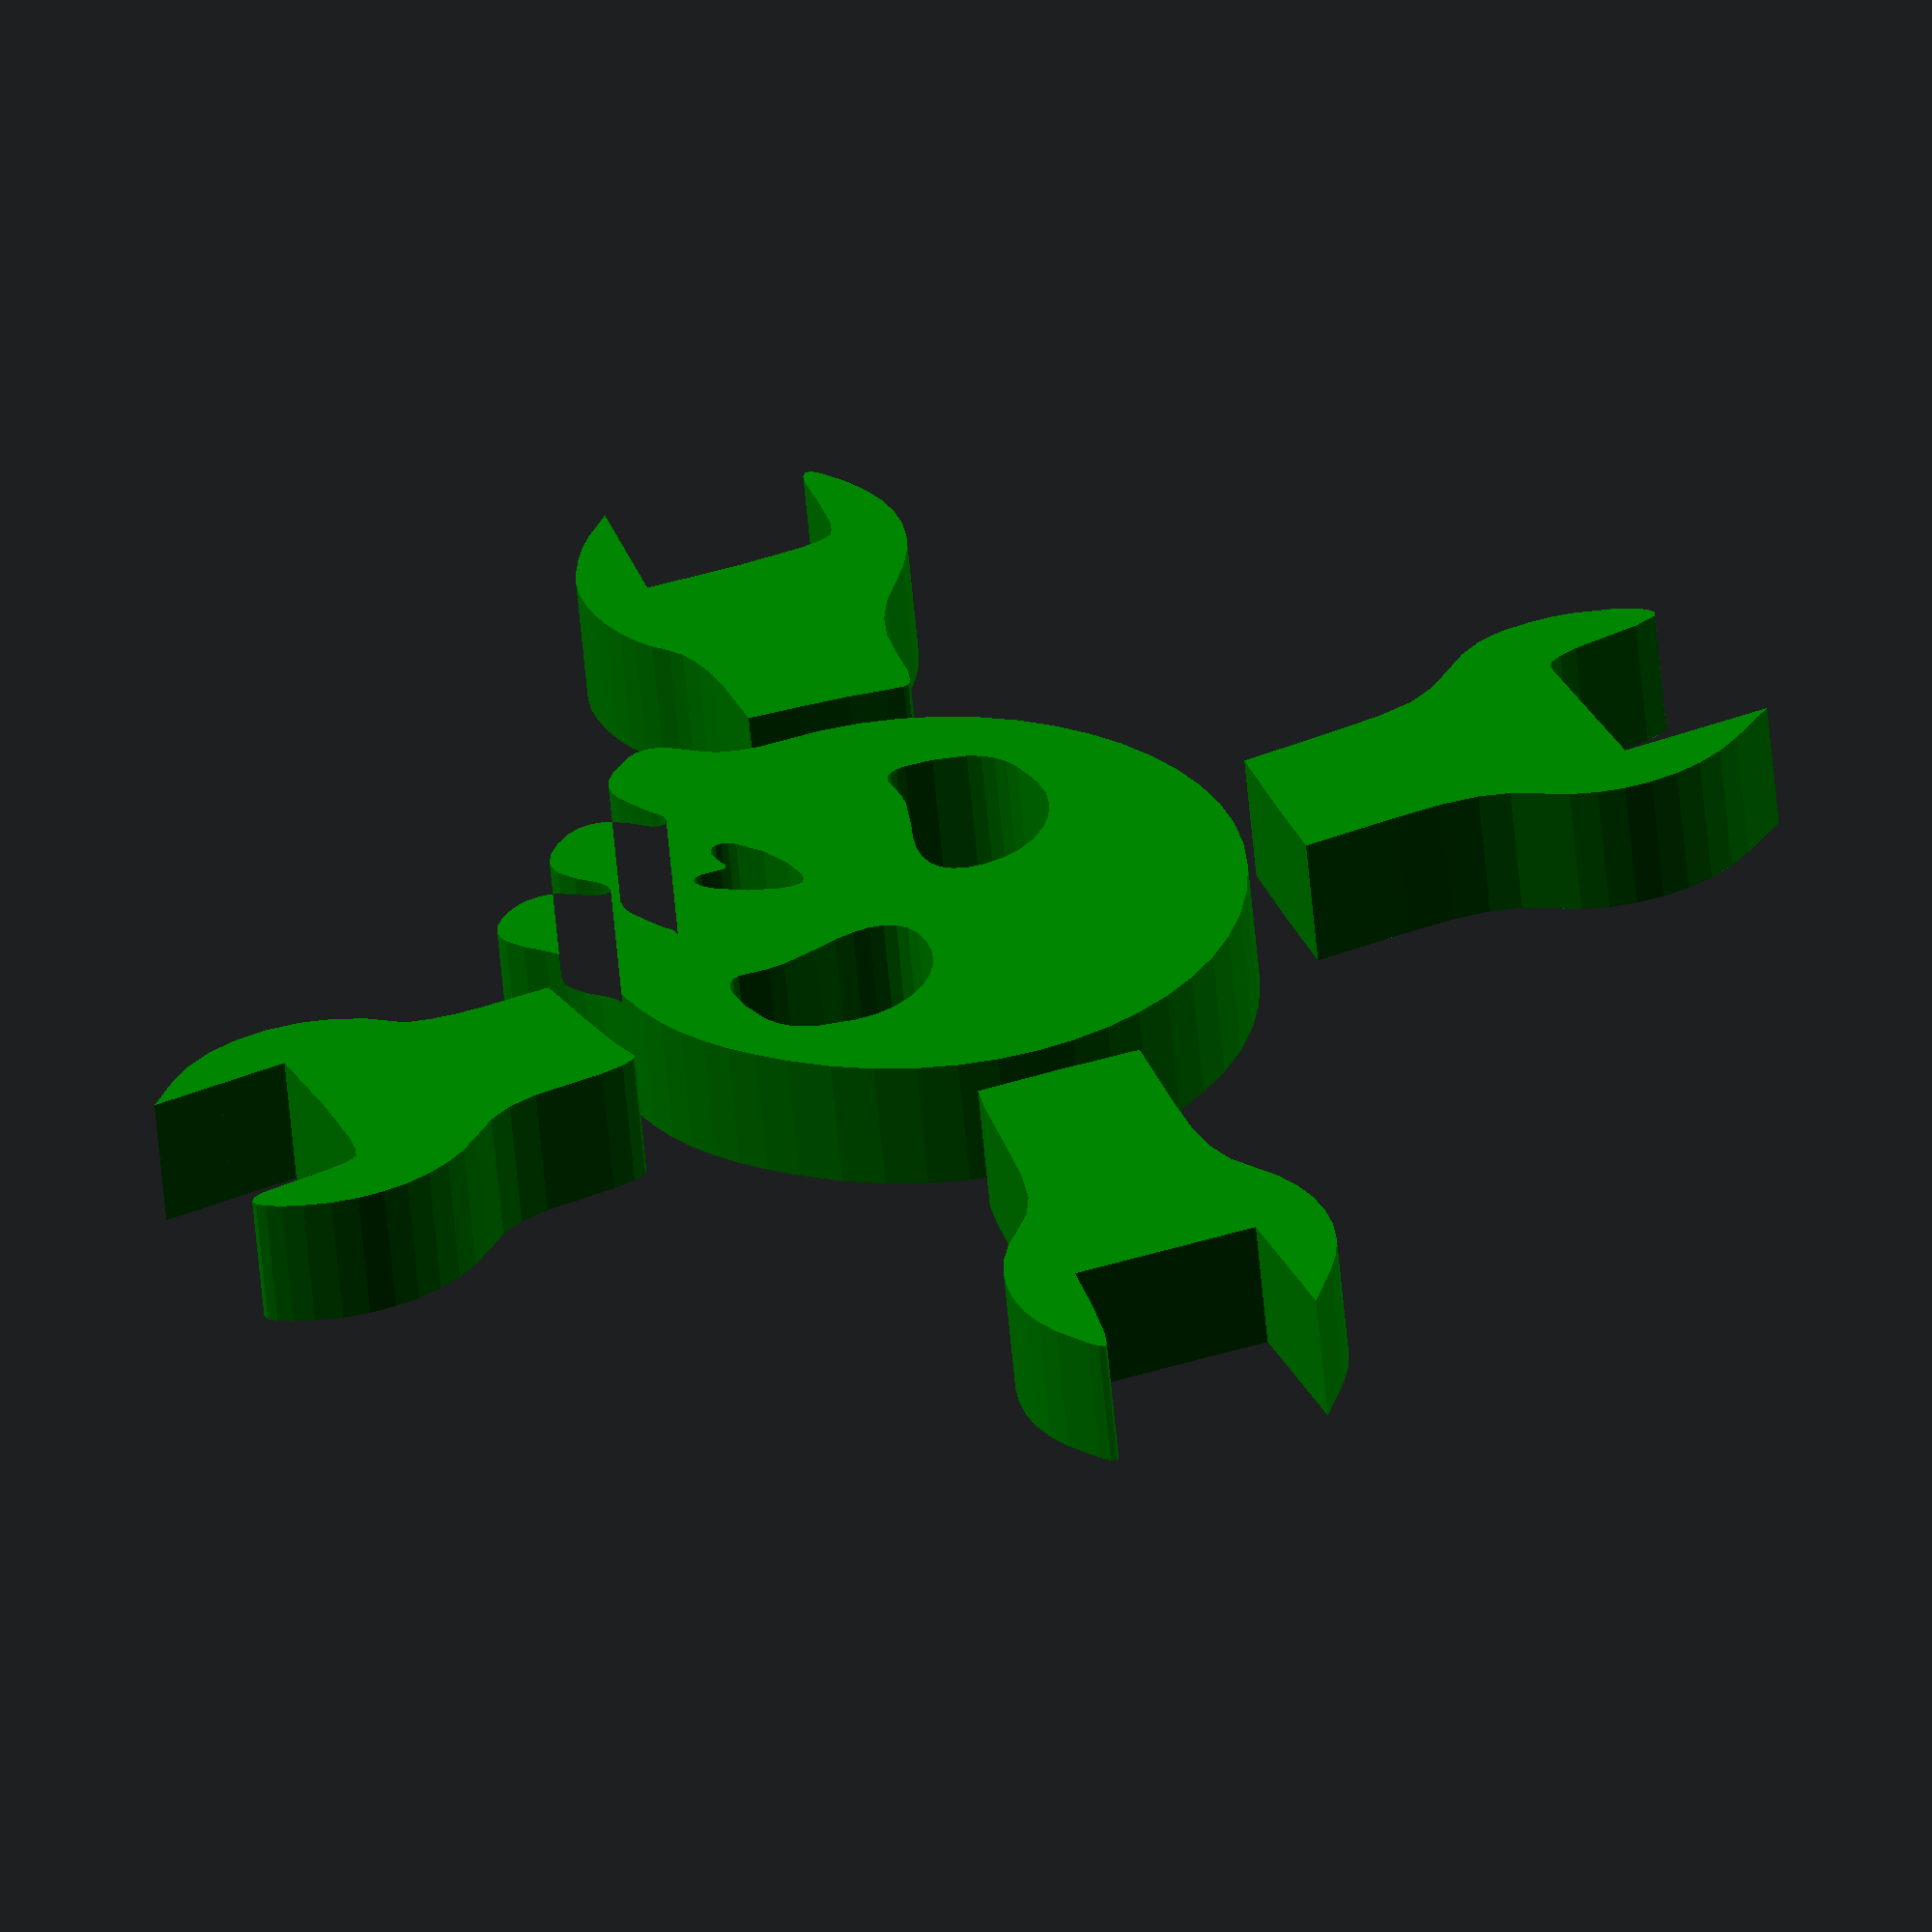
<openscad>
//
// Brian Benchoff at HackADay, noted there was no Hack A Day logo to play with the new makerbot Customizer tool in a post at: 
//   http://www.hackaday.com/2013/02/16/custom-3d-printed-designs-with-makerbots-customizer
//
// I built this to play around. Currently DXF import is unsupported by http://customizer.makerbot.com
// 
// Here is the highlevel of how I did it and the tools used:
//
// Downloaded Hack a Day logo from http://hackaday.com
// Imported into Inkscape, traced, cleaned up, set stroke and fill to black, set path name, set Doc Defaults to mm, scaled to ~50mm.
// Exported to OpenScad Format with Inkscape to OpenSCAD converter v2 from:
//   http://www.thingiverse.com/thing:25036
// Hand edited the OpenScad output to add Variables and make nice for Customizer!
//
// -- BoorT


// Module names are of the form poly_<inkscape-path-id>().  As a result,
// you can associate a polygon in this OpenSCAD program with the corresponding
// SVG element in the Inkscape document by looking for the XML element with
// the attribute id="inkscape-path-id".

// preview[view:south, tilt:top]

// How Wide to make the Logo?   Default is 1 which is about 50mm square. Choose 2 for twice as wide.
LogoScaleX=1; //

// How High to make the Logo?   Default is 1 which is about 50mm square. Choose 2 for twice as high.
LogoScaleY=1; //

// How tall to make the Logo?   Default is 5mm 
ExtrudeHeight = 5; // [.5:50]

// What color would you like: Default is Green. See http://en.wikipedia.org/wiki/Web_colors for valid options.
LogoColor = "green"; 

// The fudge value is used to ensure that subtracted solids are a tad taller in the z dimension than the polygon being  subtracted from.  This helps keep the resulting .stl file manifold. Defualt of 0.1mm should work for most uses.
fudge = 0.1; // [0.1:1]

module poly_HackADayLogo(h)
{
  scale([25.4/90, -25.4/90, 1]) union()
  {
    linear_extrude(height=h)
      polygon([[-34.245637,-29.433885],[-26.261107,-37.418335],[-35.596937,-46.002585],[-40.128276,-50.474831],[-43.199657,-54.332354],[-45.103423,-58.018425],[-46.131917,-61.976315],[-47.021502,-65.557463],[-48.459276,-68.908636],[-50.389209,-71.974442],[-52.755268,-74.699486],[-55.501423,-77.028375],[-58.571640,-78.905716],[-61.909889,-80.276114],[-65.460137,-81.084175],[-72.912299,-82.125795],[-65.730667,-75.243785],[-58.549047,-68.361755],[-65.524687,-60.468455],[-74.007293,-50.896895],[-75.057492,-50.624528],[-76.793965,-51.150160],[-78.993311,-52.374462],[-81.432125,-54.198105],[-86.046363,-57.714861],[-88.830039,-59.177585],[-89.712158,-58.740916],[-89.997226,-57.544865],[-89.751947,-55.760365],[-89.043023,-53.558351],[-86.501051,-48.585515],[-84.801409,-46.156559],[-82.904932,-43.993825],[-79.831674,-41.280832],[-76.863311,-39.565664],[-73.556015,-38.663194],[-69.465957,-38.388295],[-65.086361,-38.049234],[-61.305237,-36.807219],[-57.278391,-34.251652],[-52.161627,-29.971935],[-42.479837,-21.521895],[-34.245637,-29.433885]]);
    linear_extrude(height=h)
      polygon([[50.325821,-28.828675],[55.957113,-33.450676],[60.299203,-36.279533],[64.076488,-37.693810],[68.013361,-38.072075],[71.378186,-38.342122],[74.631190,-39.145109],[77.712163,-40.437796],[80.560892,-42.176943],[83.117167,-44.319306],[85.320776,-46.821647],[87.111507,-49.640724],[88.429151,-52.733295],[89.765511,-57.687719],[89.997226,-59.369685],[89.874721,-60.195035],[89.026068,-60.037145],[87.280642,-59.041989],[82.117611,-55.195985],[75.125141,-49.432265],[66.806471,-58.549335],[58.487771,-67.666425],[65.415061,-74.986215],[72.342351,-82.306025],[64.890181,-81.174295],[61.334333,-80.325112],[57.992543,-78.921395],[54.920558,-77.018562],[52.174127,-74.672031],[49.808996,-71.937220],[47.880913,-68.869547],[46.445626,-65.524429],[45.558881,-61.957285],[44.506993,-57.928705],[42.517242,-54.172484],[39.223453,-50.149486],[34.259451,-45.320575],[24.162271,-36.092395],[31.274481,-28.005385],[39.007281,-19.740695],[42.588068,-22.337006],[50.325821,-28.828675]]);
    difference()
    {
       linear_extrude(height=h)
         polygon([[-9.717087,47.988025],[-9.568745,46.875196],[-9.180220,46.013970],[-8.636261,45.433837],[-8.021618,45.164287],[-7.421043,45.234811],[-6.919284,45.674898],[-6.601092,46.514040],[-6.551217,47.781725],[-6.549053,50.195964],[-5.804445,53.108137],[-4.939182,54.463703],[-3.630858,55.599055],[-1.793655,56.399295],[0.658243,56.749525],[3.082099,56.585008],[4.847189,55.985106],[6.057338,55.050958],[6.816372,53.883700],[7.396395,51.254406],[7.417863,48.906325],[7.577543,47.327482],[7.968219,46.278839],[8.512131,45.723586],[9.131519,45.624912],[9.748625,45.946010],[10.285689,46.650067],[10.664950,47.700276],[10.808651,49.059825],[11.361433,51.938053],[12.037702,53.206860],[12.967483,54.318975],[14.140970,55.242034],[15.548357,55.943672],[17.179839,56.391524],[19.025611,56.553225],[20.742303,56.361605],[22.033485,55.808250],[22.959758,54.949045],[23.581723,53.839875],[24.155138,51.095175],[24.238541,48.021225],[24.596453,45.244995],[25.609800,42.234962],[27.188000,39.202336],[29.240471,36.358325],[31.779553,33.120117],[33.910820,29.886715],[35.655621,26.596251],[37.035308,23.186857],[38.071232,19.596668],[38.784743,15.763816],[39.197192,11.626434],[39.329931,7.122655],[38.977710,1.138705],[37.953338,-4.523229],[36.305249,-9.831098],[34.081878,-14.752852],[31.331661,-19.256440],[28.103032,-23.309814],[24.444427,-26.880922],[20.404281,-29.937716],[16.031027,-32.448146],[11.373103,-34.380161],[6.478941,-35.701711],[1.396979,-36.380748],[-3.824351,-36.385220],[-9.136611,-35.683079],[-14.491369,-34.242274],[-19.840187,-32.030755],[-24.521238,-29.338392],[-28.700709,-26.125628],[-32.369959,-22.454467],[-35.520345,-18.386913],[-38.143227,-13.984971],[-40.229963,-9.310644],[-41.771910,-4.425937],[-42.760428,0.607146],[-43.186876,5.726601],[-43.042610,10.870422],[-42.318991,15.976607],[-41.007376,20.983150],[-39.099123,25.828048],[-36.585592,30.449296],[-33.458141,34.784890],[-29.708127,38.772825],[-27.805685,40.864942],[-26.247753,43.180587],[-25.195098,45.438127],[-24.808487,47.355925],[-24.396732,51.880802],[-23.908060,53.481506],[-23.182963,54.699362],[-22.185522,55.578102],[-20.879814,56.161455],[-17.199917,56.616925],[-15.226510,56.420608],[-13.715190,55.815042],[-12.583206,54.878809],[-11.747808,53.690487],[-10.635774,50.871902],[-9.717087,47.987925]]);
       translate([0, 0, -fudge])
         linear_extrude(height=h+2*fudge)
           polygon([[21.031031,19.393105],[20.012468,18.196454],[18.354321,16.819486],[14.037211,14.205495],[11.240257,12.703217],[9.032853,11.174221],[7.413837,9.615983],[6.382051,8.025982],[5.936335,6.401696],[6.075530,4.740603],[6.798476,3.040180],[8.104013,1.297905],[10.235055,-0.551777],[12.680187,-1.822225],[15.330971,-2.519401],[18.078975,-2.649269],[20.815762,-2.217791],[23.432897,-1.230930],[25.821945,0.305349],[27.874471,2.385085],[30.551567,6.499975],[31.274293,8.372375],[31.590402,10.183461],[31.502843,11.979771],[31.014564,13.807841],[28.847641,17.745415],[26.510311,20.541054],[25.464749,21.337188],[24.486692,21.735269],[23.565215,21.737598],[22.689395,21.346480],[21.031031,19.393105]]);
       translate([0, 0, -fudge])
         linear_extrude(height=h+2*fudge)
           polygon([[-31.304007,17.745415],[-33.470932,13.807841],[-33.959212,11.979771],[-34.046772,10.183461],[-33.730664,8.372375],[-33.007938,6.499975],[-30.330837,2.385085],[-28.278317,0.305349],[-25.889273,-1.230930],[-23.272139,-2.217791],[-20.535352,-2.649269],[-17.787347,-2.519401],[-15.136559,-1.822225],[-12.691424,-0.551777],[-10.560377,1.297905],[-9.254841,3.040180],[-8.531896,4.740603],[-8.392703,6.401696],[-8.838420,8.025982],[-9.870206,9.615983],[-11.489222,11.174221],[-13.696626,12.703217],[-16.493577,14.205495],[-20.810687,16.819486],[-22.468835,18.196454],[-23.487397,19.393105],[-25.145761,21.346480],[-26.021581,21.737598],[-26.943058,21.735269],[-27.921116,21.337188],[-28.966677,20.541054],[-31.304007,17.745415]]);
       translate([0, 0, -fudge])
         linear_extrude(height=h+2*fudge)
           polygon([[-5.944247,34.322425],[-5.314545,30.174909],[-3.761738,26.136832],[-1.790276,23.205737],[-0.805189,22.467040],[0.095393,22.379165],[1.090800,23.096398],[2.060227,24.462153],[3.691414,28.380556],[4.529500,32.617029],[4.507551,34.380371],[4.115033,35.654225],[3.543999,36.157431],[2.815473,36.179775],[2.013477,35.743944],[1.222033,34.872625],[0.308298,33.743859],[-0.397633,33.338225],[-0.981489,33.649441],[-1.528997,34.671225],[-2.771148,36.446003],[-3.501289,36.856548],[-4.227527,36.955250],[-4.892402,36.746649],[-5.438454,36.235284],[-5.808222,35.425696],[-5.944247,34.322425]]);
    }
    linear_extrude(height=h)
      polygon([[65.055381,76.172225],[58.083021,70.041325],[65.831051,61.080925],[71.922358,54.752650],[74.257270,52.827559],[75.687151,52.120525],[76.921587,52.519003],[78.724361,53.603975],[83.066391,57.170625],[87.027424,60.346466],[88.392209,60.919262],[89.324085,60.828550],[89.806235,60.084260],[89.821846,58.696322],[89.354099,56.674667],[88.386181,54.029225],[86.759258,50.763643],[84.741099,47.823558],[82.379442,45.242847],[79.722025,43.055387],[76.816583,41.295058],[73.710855,39.995736],[70.452579,39.191299],[67.089491,38.915625],[62.860811,38.631619],[59.373298,37.568775],[55.948264,35.410856],[51.907021,31.841625],[48.826105,29.110067],[46.325870,27.331666],[44.562890,26.598662],[44.006801,26.653009],[43.693741,27.003295],[41.527923,30.768887],[37.477611,36.682825],[32.085311,44.126625],[38.537251,50.380025],[41.042421,53.054408],[43.093940,55.713387],[44.480101,58.049361],[44.989201,59.754725],[45.454185,64.091820],[46.775724,68.225312],[48.843694,72.039943],[51.547976,75.420450],[54.778446,78.251573],[58.424983,80.418050],[62.377465,81.804621],[66.525771,82.296025],[72.027731,82.306025],[65.055381,76.175125]]);
    linear_extrude(height=h)
      polygon([[-56.815957,79.441525],[-54.591631,78.033304],[-52.499413,76.214536],[-50.589995,74.067078],[-48.914070,71.672787],[-47.522330,69.113520],[-46.465468,66.471133],[-45.794176,63.827482],[-45.559147,61.264425],[-45.091945,59.132845],[-43.819857,56.469562],[-41.937165,53.614411],[-39.638147,50.907225],[-33.717137,44.798425],[-38.223337,39.280125],[-42.039476,34.338837],[-44.886637,30.207925],[-46.231599,28.370215],[-46.889618,27.999901],[-47.649343,28.026116],[-49.807962,29.360647],[-53.375547,32.558825],[-56.832517,35.395111],[-60.332556,37.379762],[-64.232673,38.670795],[-68.889877,39.426225],[-72.655448,40.039614],[-76.058572,41.052089],[-79.098563,42.463097],[-81.774733,44.272087],[-84.086395,46.478507],[-86.032861,49.081805],[-87.613443,52.081428],[-88.827454,55.476825],[-89.682935,59.659502],[-89.566044,60.786352],[-89.077811,61.272237],[-88.212044,61.118678],[-86.962553,60.327192],[-83.287631,56.836525],[-79.471072,53.505850],[-77.775000,52.492647],[-76.516633,52.120525],[-74.985704,52.827333],[-72.547486,54.751812],[-66.291267,61.078125],[-58.406397,70.035725],[-65.502047,76.169425],[-72.597681,82.303025],[-67.473647,82.303025],[-65.047435,82.077231],[-62.229278,81.462450],[-59.368884,80.552581],[-56.815957,79.441525]]);
  }
}

scale([LogoScaleX, LogoScaleY , 1])
color(LogoColor)
poly_HackADayLogo(ExtrudeHeight);

</openscad>
<views>
elev=237.1 azim=293.8 roll=175.0 proj=o view=wireframe
</views>
